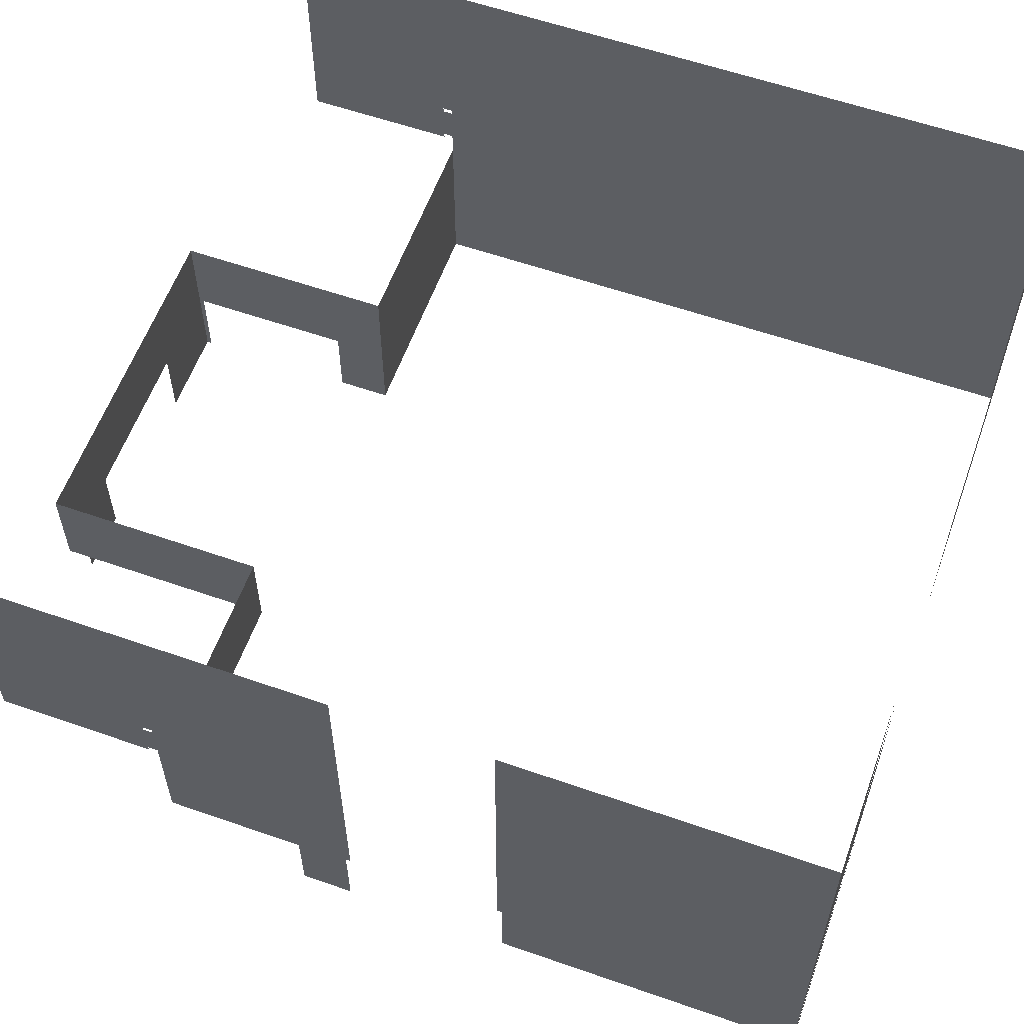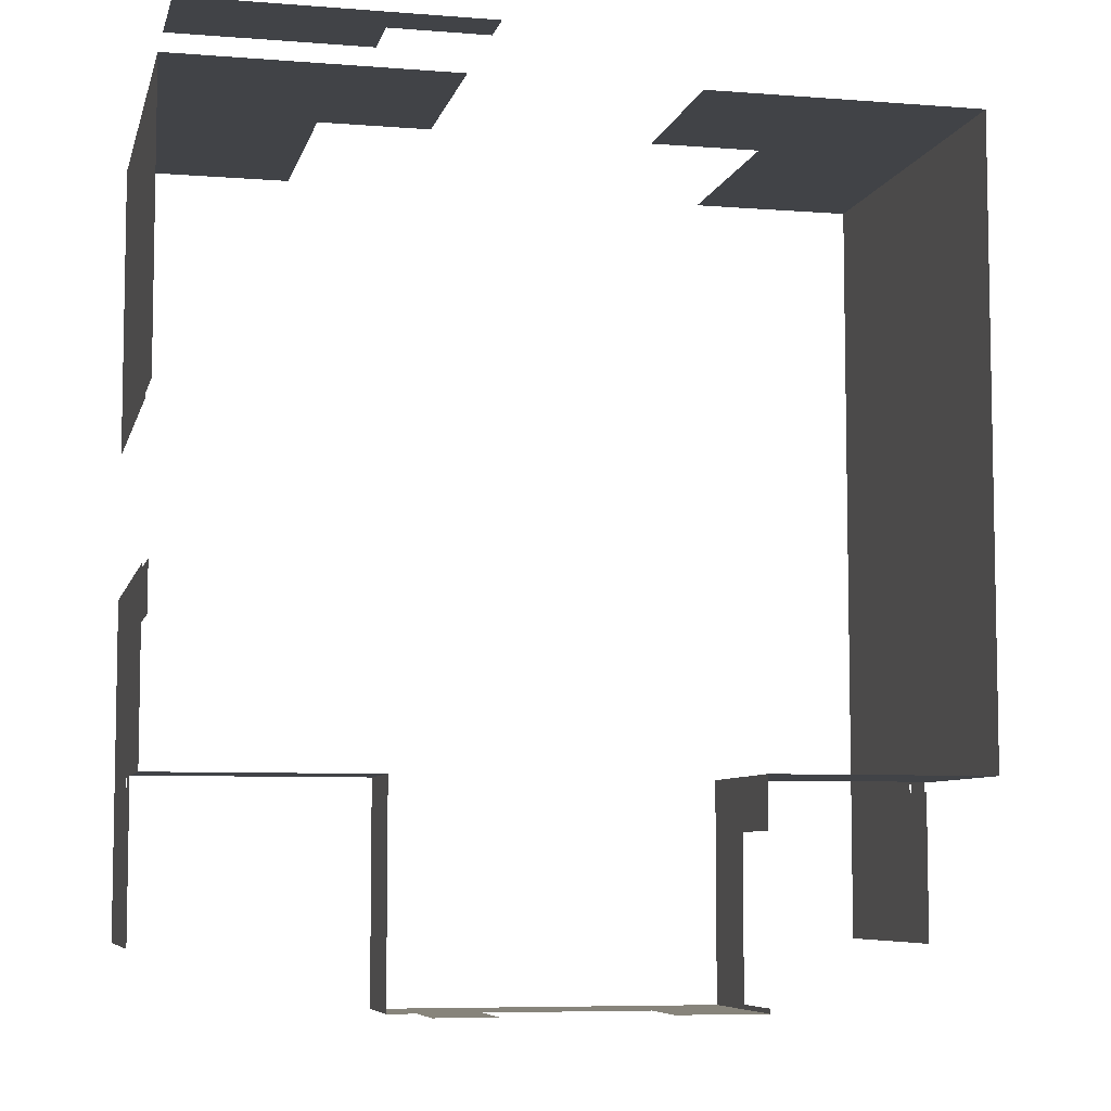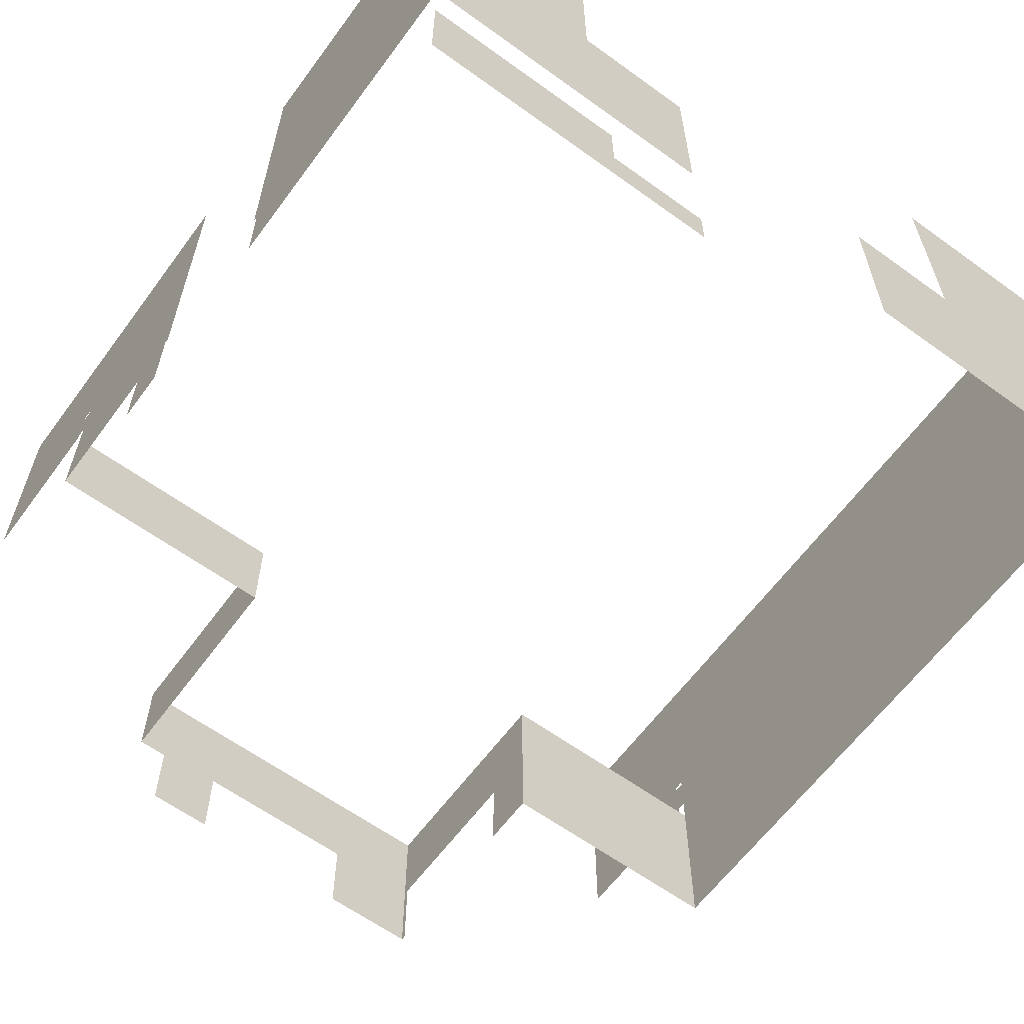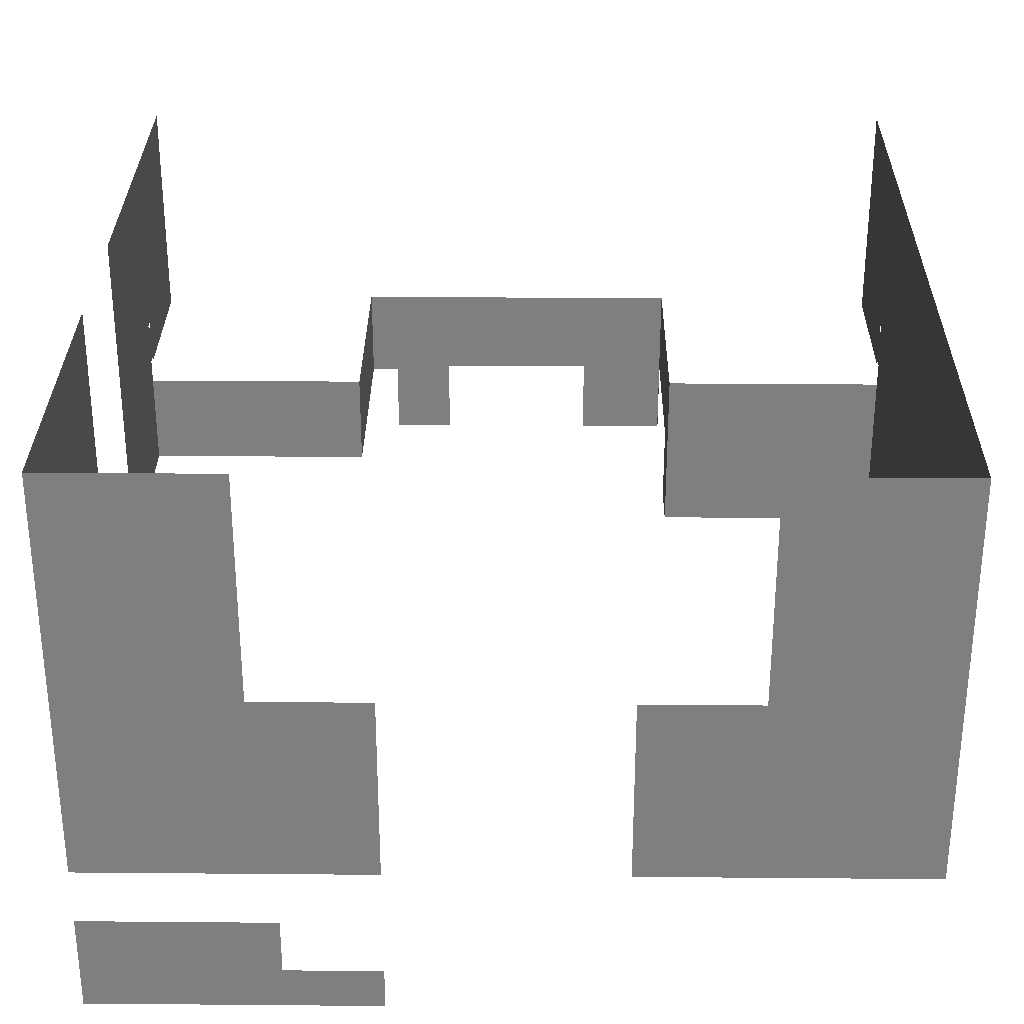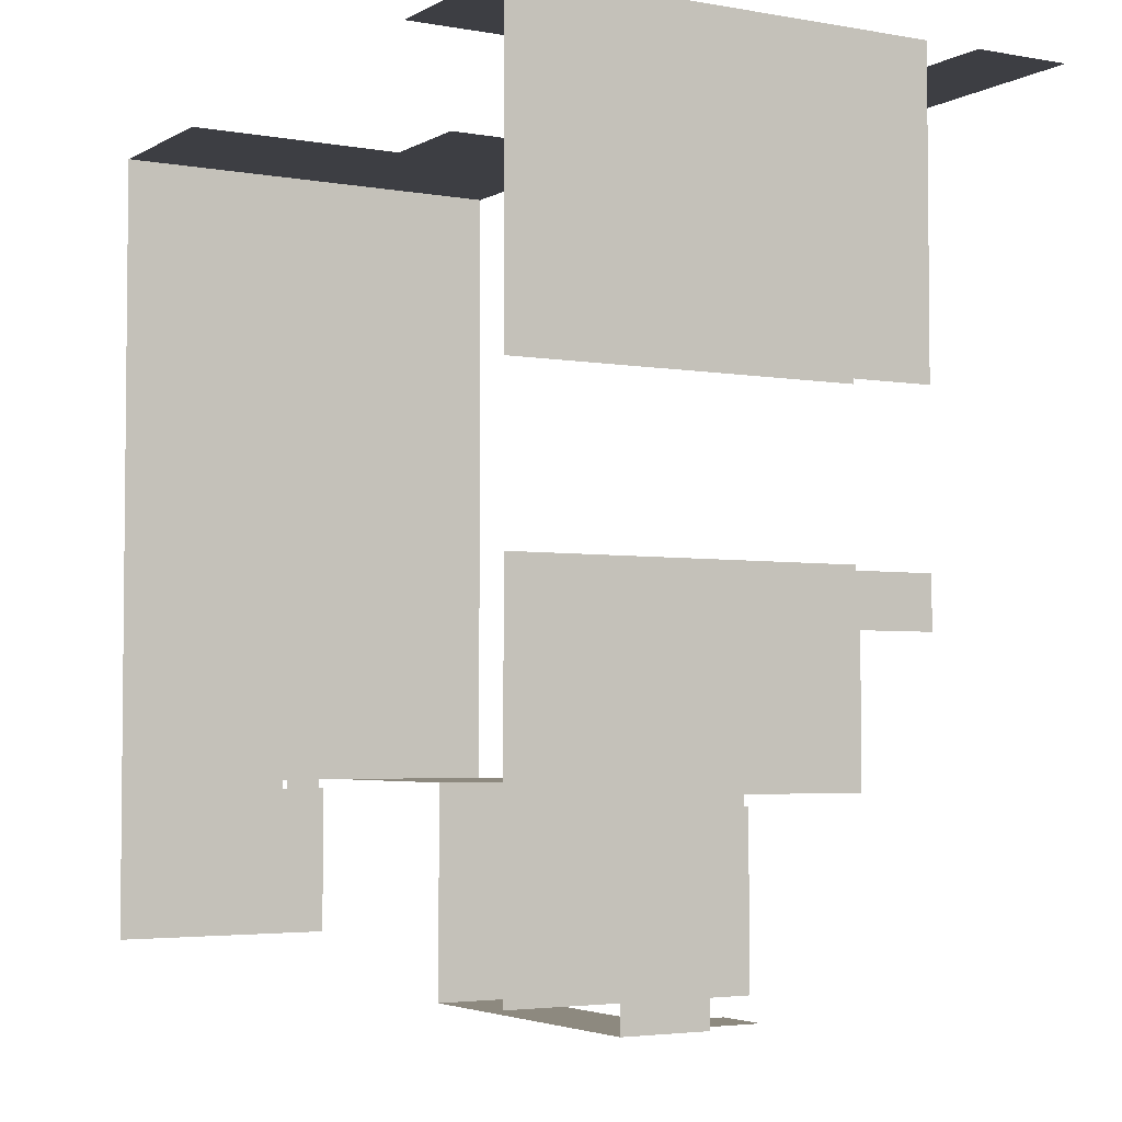
<metadata>
{"format":"obj","ext":"obj","renderer":"f3d","projection":"perspective","resolution":1024,"background":"white","views":[{"elev":58.8,"azim":-70.2,"up":"+Y"},{"elev":-6.9,"azim":-13.0,"up":"+Z"},{"elev":-62.2,"azim":-36.3,"up":"+Y"},{"elev":30.3,"azim":0.7,"up":"+Y"},{"elev":-3.7,"azim":-120.6,"up":"+Z"}]}
</metadata>
<code>
v -68 1776 -2256
v -68 1844 -2256
v -68 1920 -2256
v -44 1776 -2256
v -68 1776 -2256
v -68 1920 -2256
v -44 1920 -2256
v -44 1776 -2256
v -68 1920 -2256
v -68 1680 -2256
v -68 1728 -2256
v -44 1728 -2256
v -44 1680 -2256
v -68 1680 -2256
v -44 1728 -2256
v -68 1680 -2256
v -44 1680 -2256
v -44 1644 -2256
v -68 1674 -2256
v -68 1680 -2256
v -44 1644 -2256
v -68 1644 -2256
v -68 1674 -2256
v -44 1644 -2256
v -68 1844 -2256
v -68 1844 -2440
v -68 1920 -2440
v -68 1920 -2256
v -68 1844 -2256
v -68 1920 -2440
v -68 1776 -2256
v -68 1776 -2440
v -68 1844 -2440
v -68 1844 -2256
v -68 1776 -2256
v -68 1844 -2440
v -68 1936 -2256
v -68 2128 -2256
v -44 2128 -2256
v -44 1936 -2256
v -68 1936 -2256
v -44 2128 -2256
v -44 1936 -2256
v -44 1920 -2256
v -68 1920 -2256
v -68 1936 -2256
v -44 1936 -2256
v -68 1920 -2256
v -68 1920 -2256
v -68 1920 -2440
v -68 2128 -2440
v -68 1936 -2256
v -68 1920 -2256
v -68 2128 -2440
v -68 2128 -2256
v -68 1936 -2256
v -68 2128 -2440
v 460 1936 -2256
v 460 2128 -2256
v 596 2128 -2256
v 596 1936 -2256
v 460 1936 -2256
v 596 2128 -2256
v -44 1936 -2256
v -44 2128 -2256
v 76 2128 -2256
v 76 1936 -2256
v -44 1936 -2256
v 76 2128 -2256
v 596 1936 -2256
v 596 1776 -2256
v 364 1776 -2256
v 460 1936 -2256
v 596 1936 -2256
v 364 1776 -2256
v 364 1936 -2256
v 460 1936 -2256
v 364 1776 -2256
v 172 1776 -2256
v -44 1776 -2256
v -44 1920 -2256
v 172 1936 -2256
v 172 1776 -2256
v -44 1920 -2256
v 76 1936 -2256
v 172 1936 -2256
v -44 1920 -2256
v -44 1936 -2256
v 76 1936 -2256
v -44 1920 -2256
v -44 1680 -2256
v -44 1728 -2256
v 92 1728 -2256
v 92 1680 -2256
v -44 1680 -2256
v 92 1728 -2256
v 172 1680 -2256
v 172 1644 -2256
v -44 1644 -2256
v 92 1680 -2256
v 172 1680 -2256
v -44 1644 -2256
v -44 1680 -2256
v 92 1680 -2256
v -44 1644 -2256
v -68 2128 -2456
v -68 2128 -2440
v -68 1920 -2440
v -68 2128 -2512
v -68 2128 -2456
v -68 1920 -2440
v -68 1844 -2512
v -68 2128 -2512
v -68 1920 -2440
v -68 1844 -2508
v -68 1844 -2512
v -68 1920 -2440
v -68 1844 -2440
v -68 1844 -2508
v -68 1920 -2440
v -68 2112 -2800
v -68 2128 -2800
v -68 2128 -2640
v -68 1976 -2800
v -68 2112 -2800
v -68 2128 -2640
v -68 1972 -2800
v -68 1976 -2800
v -68 2128 -2640
v -68 1940 -2800
v -68 1972 -2800
v -68 2128 -2640
v -68 1936 -2800
v -68 1940 -2800
v -68 2128 -2640
v -68 1920 -2800
v -68 1936 -2800
v -68 2128 -2640
v -68 1844 -2800
v -68 1920 -2800
v -68 2128 -2640
v -68 1844 -2686
v -68 1844 -2800
v -68 2128 -2640
v -68 1844 -2644
v -68 1844 -2686
v -68 2128 -2640
v -68 1844 -2640
v -68 1844 -2644
v -68 2128 -2640
v -68 1776 -2508
v -68 1844 -2508
v -68 1844 -2440
v -68 1776 -2480
v -68 1776 -2508
v -68 1844 -2440
v -68 1776 -2472
v -68 1776 -2480
v -68 1844 -2440
v -68 1776 -2440
v -68 1776 -2472
v -68 1844 -2440
v -68 1840 -2776
v -68 1840 -2800
v -68 1844 -2800
v -68 1840 -2688
v -68 1840 -2776
v -68 1844 -2800
v -68 1840 -2686
v -68 1840 -2688
v -68 1844 -2800
v -68 1844 -2686
v -68 1840 -2686
v -68 1844 -2800
v -68 1840 -2686
v -68 1844 -2686
v -68 1844 -2644
v -68 1808 -2686
v -68 1840 -2686
v -68 1844 -2644
v -68 1776 -2686
v -68 1808 -2686
v -68 1844 -2644
v -68 1776 -2644
v -68 1776 -2686
v -68 1844 -2644
v -68 2128 -2800
v -68 2112 -2800
v -68 2112 -2808
v -68 2128 -2808
v -68 2128 -2800
v -68 2112 -2808
v -68 2112 -2800
v -68 1976 -2800
v -68 1976 -2808
v -68 2112 -2808
v -68 2112 -2800
v -68 1976 -2808
v -68 1940 -2808
v -68 1972 -2808
v -68 1972 -2804
v -68 1940 -2804
v -68 1940 -2808
v -68 1972 -2804
v -68 1940 -2800
v -68 1940 -2804
v -68 1972 -2804
v -68 1972 -2800
v -68 1940 -2800
v -68 1972 -2804
v 412 1808 -2800
v 596 1808 -2800
v 596 1838 -2800
v 412 1838 -2800
v 412 1808 -2800
v 596 1838 -2800
v 412 1838 -2800
v 412 1838 -2808
v 412 1808 -2808
v 412 1808 -2800
v 412 1838 -2800
v 412 1808 -2808
v 412 1920 -2800
v 412 1920 -2808
v 412 1844 -2808
v 412 1844 -2800
v 412 1920 -2800
v 412 1844 -2808
v 412 1844 -2800
v 412 1844 -2808
v 412 1838 -2808
v 412 1838 -2800
v 412 1844 -2800
v 412 1838 -2808
v 412 1838 -2800
v 596 1838 -2800
v 596 1920 -2800
v 412 1844 -2800
v 412 1838 -2800
v 596 1920 -2800
v 412 1920 -2800
v 412 1844 -2800
v 596 1920 -2800
v 124 1920 -2800
v 124 1840 -2800
v 124 1840 -2808
v 124 1920 -2808
v 124 1920 -2800
v 124 1840 -2808
v -68 1844 -2800
v -68 1840 -2800
v 124 1840 -2800
v -68 1920 -2800
v -68 1844 -2800
v 124 1840 -2800
v 124 1920 -2800
v -68 1920 -2800
v 124 1840 -2800
v 412 1808 -2800
v 412 1808 -2808
v 412 1792 -2808
v 412 1792 -2800
v 412 1808 -2800
v 412 1792 -2808
v 412 1792 -2800
v 596 1792 -2800
v 596 1808 -2800
v 412 1808 -2800
v 412 1792 -2800
v 596 1808 -2800
v 412 1792 -2800
v 412 1792 -2808
v 412 1776 -2808
v 412 1776 -2800
v 412 1792 -2800
v 412 1776 -2808
v 412 1776 -2800
v 596 1776 -2800
v 596 1792 -2800
v 412 1792 -2800
v 412 1776 -2800
v 596 1792 -2800
v -68 2128 -2936
v -68 2128 -2808
v -68 2112 -2808
v -68 2112 -2936
v -68 2128 -2936
v -68 2112 -2808
v -68 1976 -2808
v -68 1972 -2808
v -68 1940 -2808
v -68 2112 -2808
v -68 1976 -2808
v -68 1940 -2808
v -68 2112 -2936
v -68 2112 -2808
v -68 1940 -2808
v -68 1936 -2936
v -68 2112 -2936
v -68 1940 -2808
v -68 1936 -2808
v -68 1936 -2936
v -68 1940 -2808
v 148 1840 -2984
v 148 1776 -2984
v 200 1776 -2984
v 148 1844 -2984
v 148 1840 -2984
v 200 1776 -2984
v 200 1844 -2984
v 148 1844 -2984
v 200 1776 -2984
v 148 1844 -2984
v 200 1844 -2984
v 336 1844 -2984
v 148 1920 -2984
v 148 1844 -2984
v 336 1844 -2984
v 204 1920 -2984
v 148 1920 -2984
v 336 1844 -2984
v 308 1920 -2984
v 204 1920 -2984
v 336 1844 -2984
v 412 1920 -2984
v 308 1920 -2984
v 336 1844 -2984
v 412 1844 -2984
v 412 1920 -2984
v 336 1844 -2984
v 412 1844 -2984
v 336 1844 -2984
v 336 1776 -2984
v 412 1776 -2984
v 412 1844 -2984
v 336 1776 -2984
v 412 1844 -2980
v 412 1844 -2844
v 412 1844 -2808
v 412 1844 -2984
v 412 1844 -2980
v 412 1844 -2808
v 412 1920 -2984
v 412 1844 -2984
v 412 1844 -2808
v 412 1920 -2859
v 412 1920 -2984
v 412 1844 -2808
v 412 1920 -2808
v 412 1920 -2859
v 412 1844 -2808
v 412 1844 -2984
v 412 1776 -2984
v 412 1776 -2980
v 412 1844 -2980
v 412 1844 -2984
v 412 1776 -2980
v 412 1792 -2808
v 412 1808 -2808
v 412 1838 -2808
v 412 1776 -2808
v 412 1792 -2808
v 412 1838 -2808
v 412 1776 -2844
v 412 1776 -2808
v 412 1838 -2808
v 412 1844 -2844
v 412 1776 -2844
v 412 1838 -2808
v 412 1844 -2808
v 412 1844 -2844
v 412 1838 -2808
v 124 1920 -2808
v 124 1840 -2808
v 124 1840 -2982
v 124 1920 -2982
v 124 1920 -2808
v 124 1840 -2982
v 124 1840 -2984
v 148 1840 -2984
v 148 1844 -2984
v 124 1920 -2984
v 124 1840 -2984
v 148 1844 -2984
v 148 1920 -2984
v 124 1920 -2984
v 148 1844 -2984
v 124 1920 -2984
v 124 1920 -2982
v 124 1840 -2982
v 124 1840 -2984
v 124 1920 -2984
v 124 1840 -2982
v 596 1936 -2256
v 596 2128 -2256
v 604 2128 -2256
v 604 1936 -2256
v 596 1936 -2256
v 604 2128 -2256
v 604 1936 -2256
v 604 1776 -2256
v 596 1776 -2256
v 596 1936 -2256
v 604 1936 -2256
v 596 1776 -2256
v 604 2128 -2672
v 604 1920 -2672
v 604 1776 -2672
v 604 2128 -2456
v 604 2128 -2672
v 604 1776 -2672
v 604 2128 -2264
v 604 2128 -2456
v 604 1776 -2672
v 604 2128 -2256
v 604 2128 -2264
v 604 1776 -2672
v 604 1936 -2256
v 604 2128 -2256
v 604 1776 -2672
v 604 1776 -2256
v 604 1936 -2256
v 604 1776 -2672
v 604 2128 -2936
v 604 2112 -2936
v 604 2112 -2816
v 604 2128 -2816
v 604 2128 -2936
v 604 2112 -2816
v 604 2112 -2936
v 604 1936 -2936
v 604 1936 -2816
v 604 2112 -2816
v 604 2112 -2936
v 604 1936 -2816
v 604 1776 -2672
v 604 1920 -2672
v 604 1920 -2784
v 604 1776 -2784
v 604 1776 -2672
v 604 1920 -2784
v 604 1776 -2800
v 604 1776 -2784
v 604 1920 -2784
v 604 1920 -2800
v 604 1776 -2800
v 604 1920 -2784
v 596 1838 -2800
v 596 1808 -2800
v 596 1792 -2800
v 596 1920 -2800
v 596 1838 -2800
v 596 1792 -2800
v 604 1920 -2800
v 596 1920 -2800
v 596 1792 -2800
v 604 1776 -2800
v 604 1920 -2800
v 596 1792 -2800
v 596 1776 -2800
v 604 1776 -2800
v 596 1792 -2800
v 604 1920 -2800
v 604 1920 -2784
v 604 1920 -2672
v 604 1936 -2800
v 604 1920 -2800
v 604 1920 -2672
v 604 1940 -2800
v 604 1936 -2800
v 604 1920 -2672
v 604 1972 -2800
v 604 1940 -2800
v 604 1920 -2672
v 604 1976 -2800
v 604 1972 -2800
v 604 1920 -2672
v 604 2112 -2800
v 604 1976 -2800
v 604 1920 -2672
v 604 2128 -2800
v 604 2112 -2800
v 604 1920 -2672
v 604 2128 -2672
v 604 2128 -2800
v 604 1920 -2672
v 604 2128 -2816
v 604 2112 -2816
v 604 2112 -2808
v 604 2128 -2800
v 604 2128 -2816
v 604 2112 -2808
v 604 2112 -2800
v 604 2128 -2800
v 604 2112 -2808
v 604 2112 -2808
v 604 2112 -2816
v 604 1936 -2816
v 604 1976 -2808
v 604 2112 -2808
v 604 1936 -2816
v 604 1972 -2808
v 604 1976 -2808
v 604 1936 -2816
v 604 1940 -2808
v 604 1972 -2808
v 604 1936 -2816
v 604 1936 -2808
v 604 1940 -2808
v 604 1936 -2816
v 604 2112 -2800
v 604 2112 -2808
v 604 1976 -2808
v 604 1976 -2800
v 604 2112 -2800
v 604 1976 -2808
v 604 1972 -2808
v 604 1940 -2808
v 604 1940 -2804
v 604 1972 -2804
v 604 1972 -2808
v 604 1940 -2804
v 604 1972 -2800
v 604 1972 -2804
v 604 1940 -2804
v 604 1940 -2800
v 604 1972 -2800
v 604 1940 -2804
f 1 2 3
f 4 5 6
f 7 8 9
f 10 11 12
f 13 14 15
f 16 17 18
f 19 20 21
f 22 23 24
f 25 26 27
f 28 29 30
f 31 32 33
f 34 35 36
f 37 38 39
f 40 41 42
f 43 44 45
f 46 47 48
f 49 50 51
f 52 53 54
f 55 56 57
f 58 59 60
f 61 62 63
f 64 65 66
f 67 68 69
f 70 71 72
f 73 74 75
f 76 77 78
f 79 80 81
f 82 83 84
f 85 86 87
f 88 89 90
f 91 92 93
f 94 95 96
f 97 98 99
f 100 101 102
f 103 104 105
f 106 107 108
f 109 110 111
f 112 113 114
f 115 116 117
f 118 119 120
f 121 122 123
f 124 125 126
f 127 128 129
f 130 131 132
f 133 134 135
f 136 137 138
f 139 140 141
f 142 143 144
f 145 146 147
f 148 149 150
f 151 152 153
f 154 155 156
f 157 158 159
f 160 161 162
f 163 164 165
f 166 167 168
f 169 170 171
f 172 173 174
f 175 176 177
f 178 179 180
f 181 182 183
f 184 185 186
f 187 188 189
f 190 191 192
f 193 194 195
f 196 197 198
f 199 200 201
f 202 203 204
f 205 206 207
f 208 209 210
f 211 212 213
f 214 215 216
f 217 218 219
f 220 221 222
f 223 224 225
f 226 227 228
f 229 230 231
f 232 233 234
f 235 236 237
f 238 239 240
f 241 242 243
f 244 245 246
f 247 248 249
f 250 251 252
f 253 254 255
f 256 257 258
f 259 260 261
f 262 263 264
f 265 266 267
f 268 269 270
f 271 272 273
f 274 275 276
f 277 278 279
f 280 281 282
f 283 284 285
f 286 287 288
f 289 290 291
f 292 293 294
f 295 296 297
f 298 299 300
f 301 302 303
f 304 305 306
f 307 308 309
f 310 311 312
f 313 314 315
f 316 317 318
f 319 320 321
f 322 323 324
f 325 326 327
f 328 329 330
f 331 332 333
f 334 335 336
f 337 338 339
f 340 341 342
f 343 344 345
f 346 347 348
f 349 350 351
f 352 353 354
f 355 356 357
f 358 359 360
f 361 362 363
f 364 365 366
f 367 368 369
f 370 371 372
f 373 374 375
f 376 377 378
f 379 380 381
f 382 383 384
f 385 386 387
f 388 389 390
f 391 392 393
f 394 395 396
f 397 398 399
f 400 401 402
f 403 404 405
f 406 407 408
f 409 410 411
f 412 413 414
f 415 416 417
f 418 419 420
f 421 422 423
f 424 425 426
f 427 428 429
f 430 431 432
f 433 434 435
f 436 437 438
f 439 440 441
f 442 443 444
f 445 446 447
f 448 449 450
f 451 452 453
f 454 455 456
f 457 458 459
f 460 461 462
f 463 464 465
f 466 467 468
f 469 470 471
f 472 473 474
f 475 476 477
f 478 479 480
f 481 482 483
f 484 485 486
f 487 488 489
f 490 491 492
f 493 494 495
f 496 497 498
f 499 500 501
f 502 503 504
f 505 506 507
f 508 509 510
f 511 512 513
f 514 515 516
f 517 518 519
f 520 521 522
f 523 524 525
f 526 527 528

</code>
